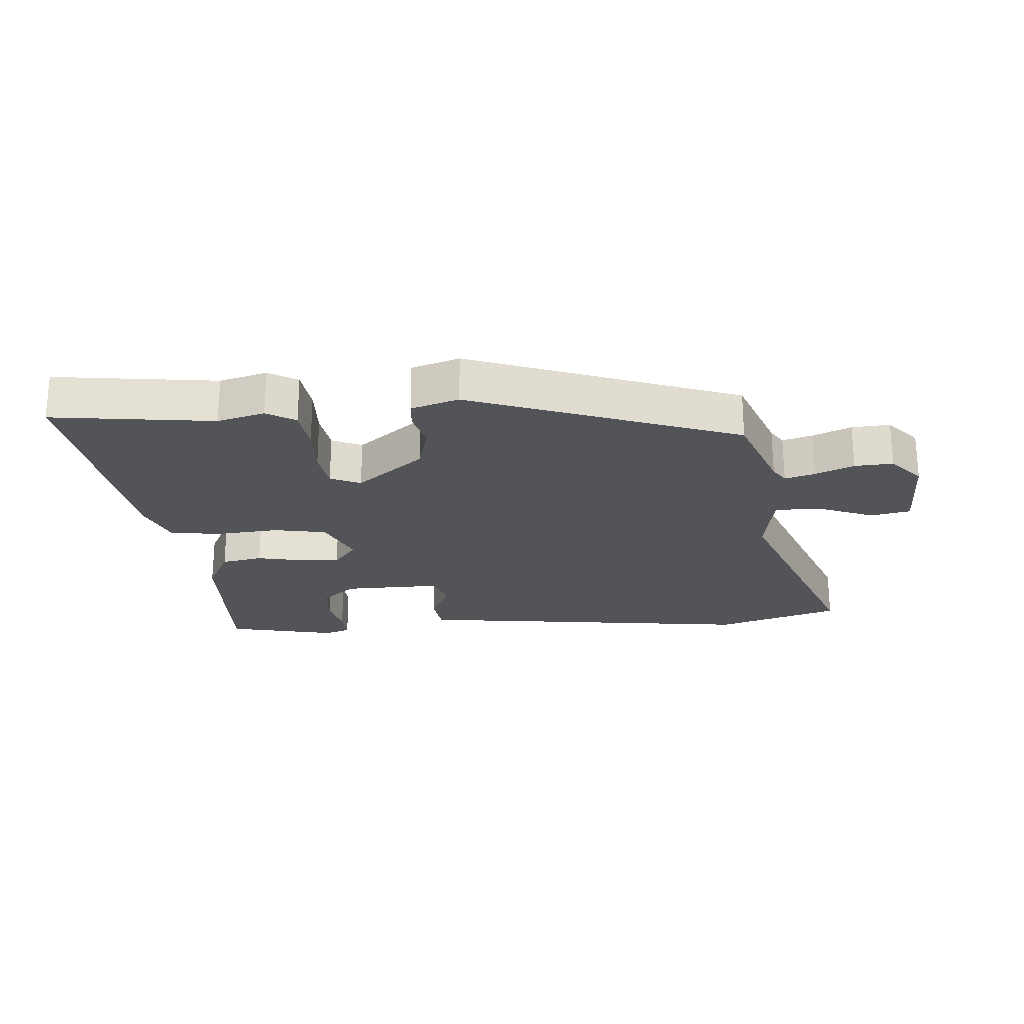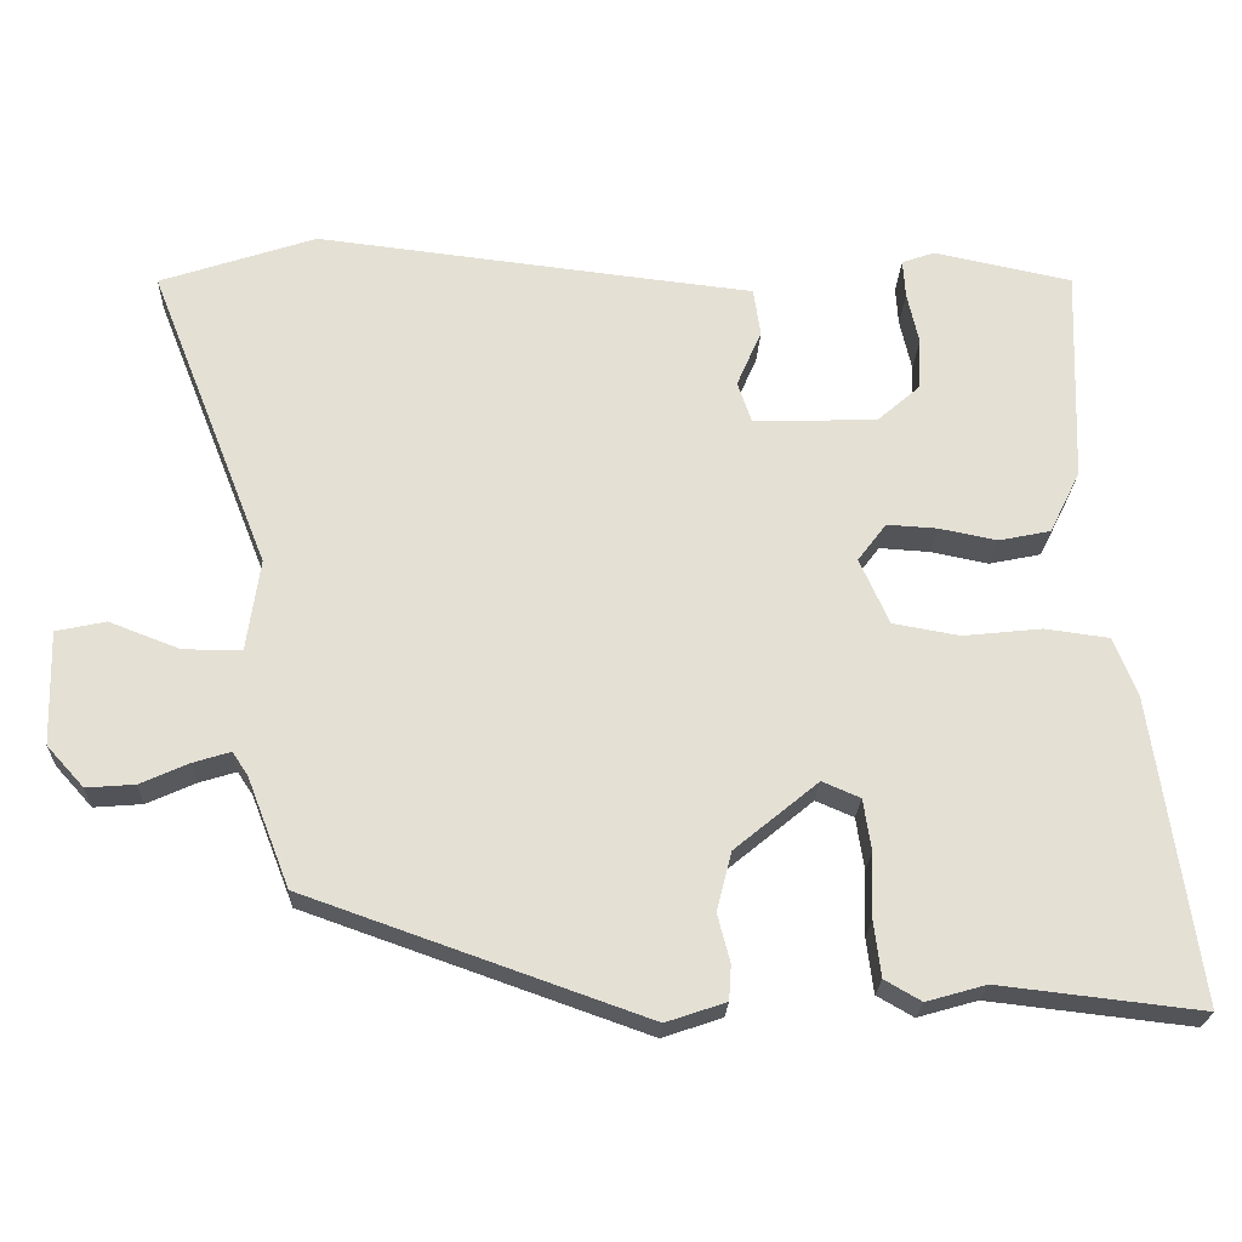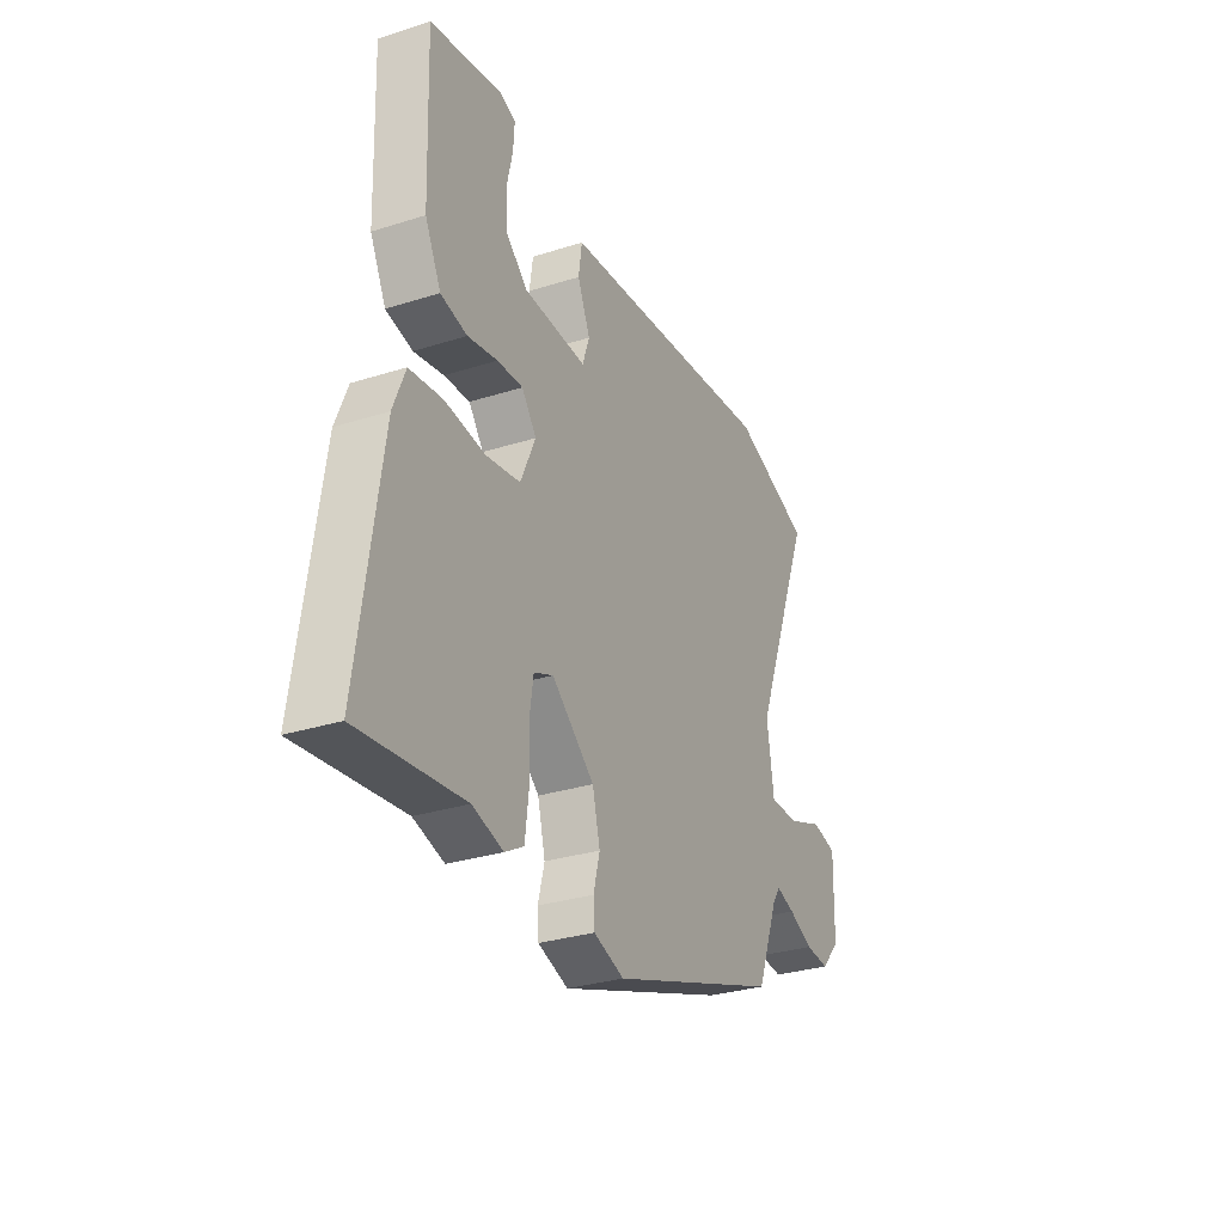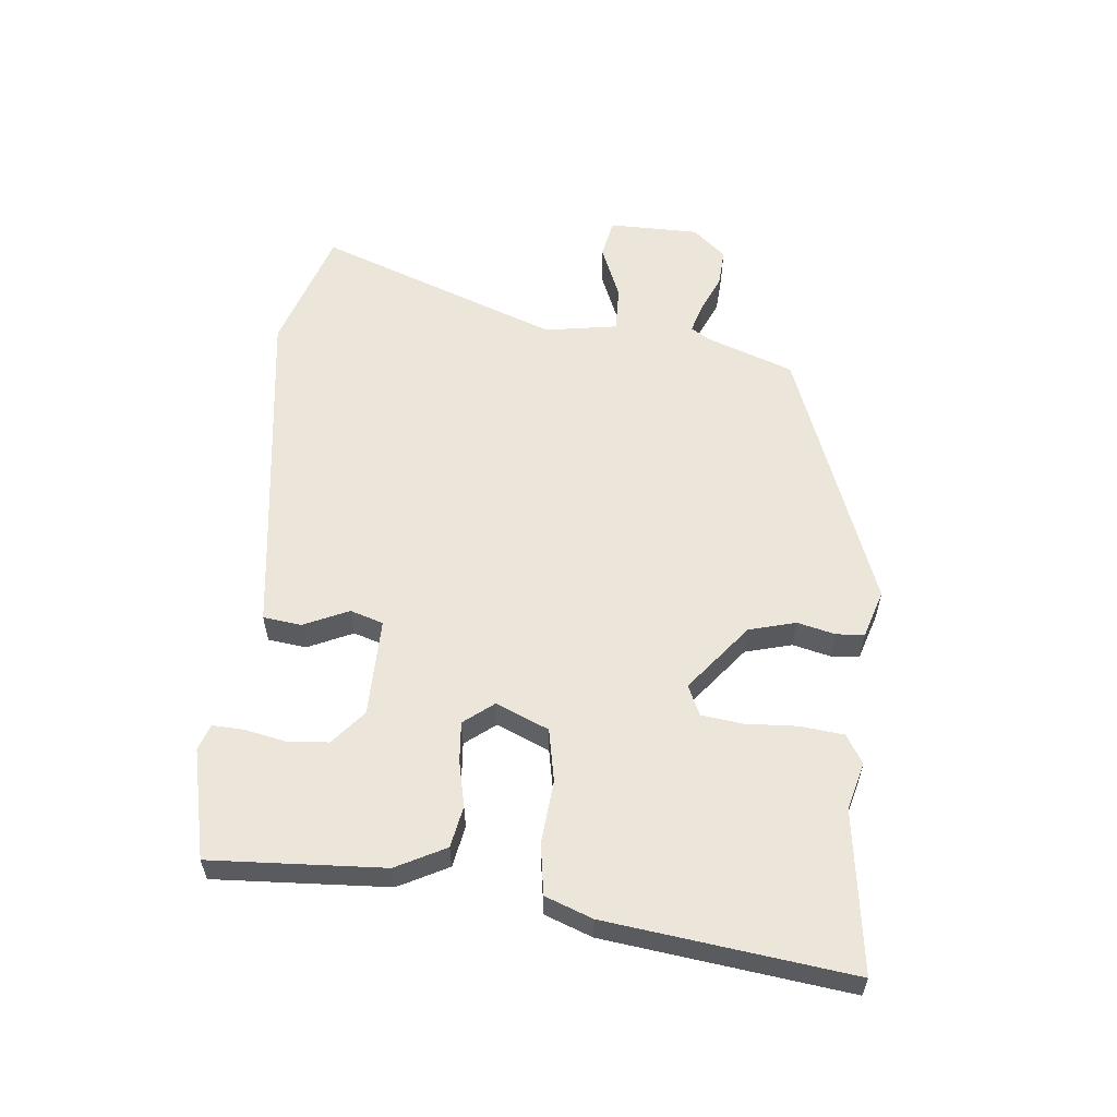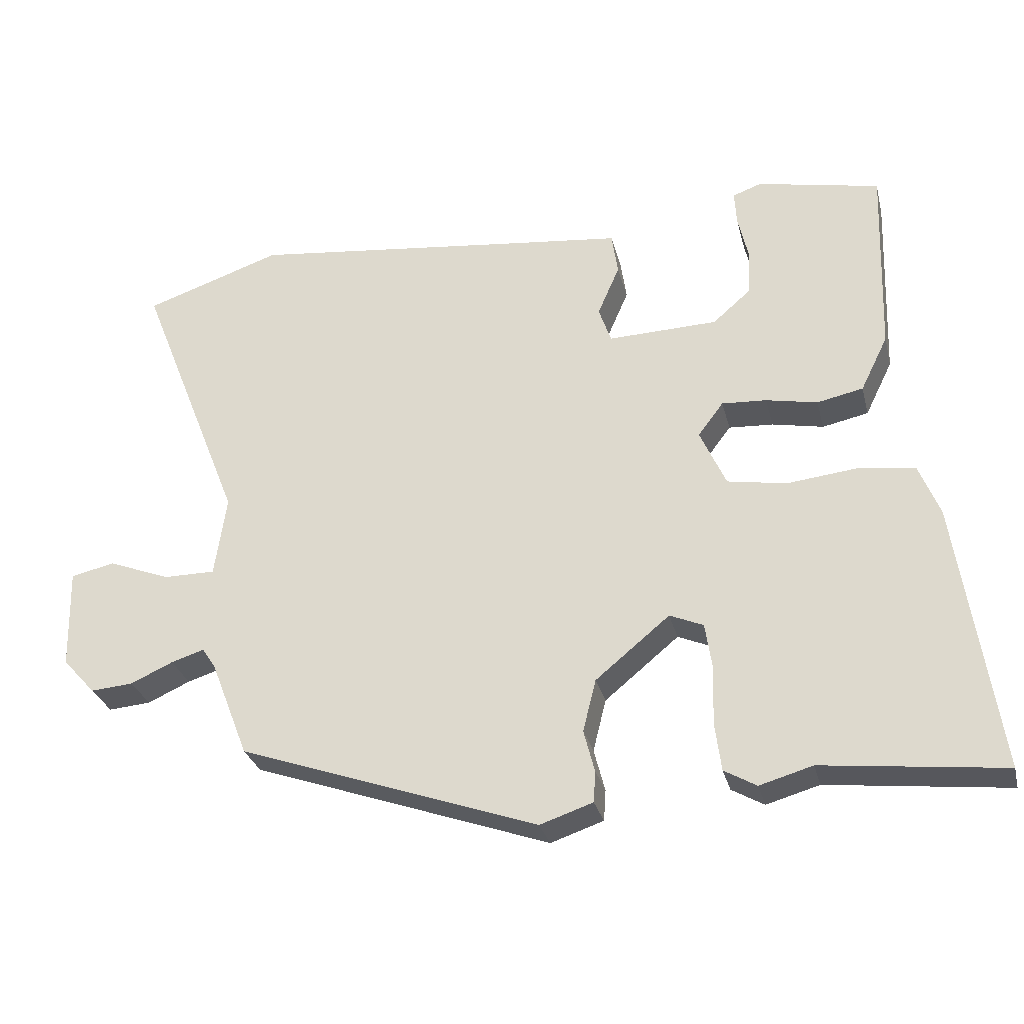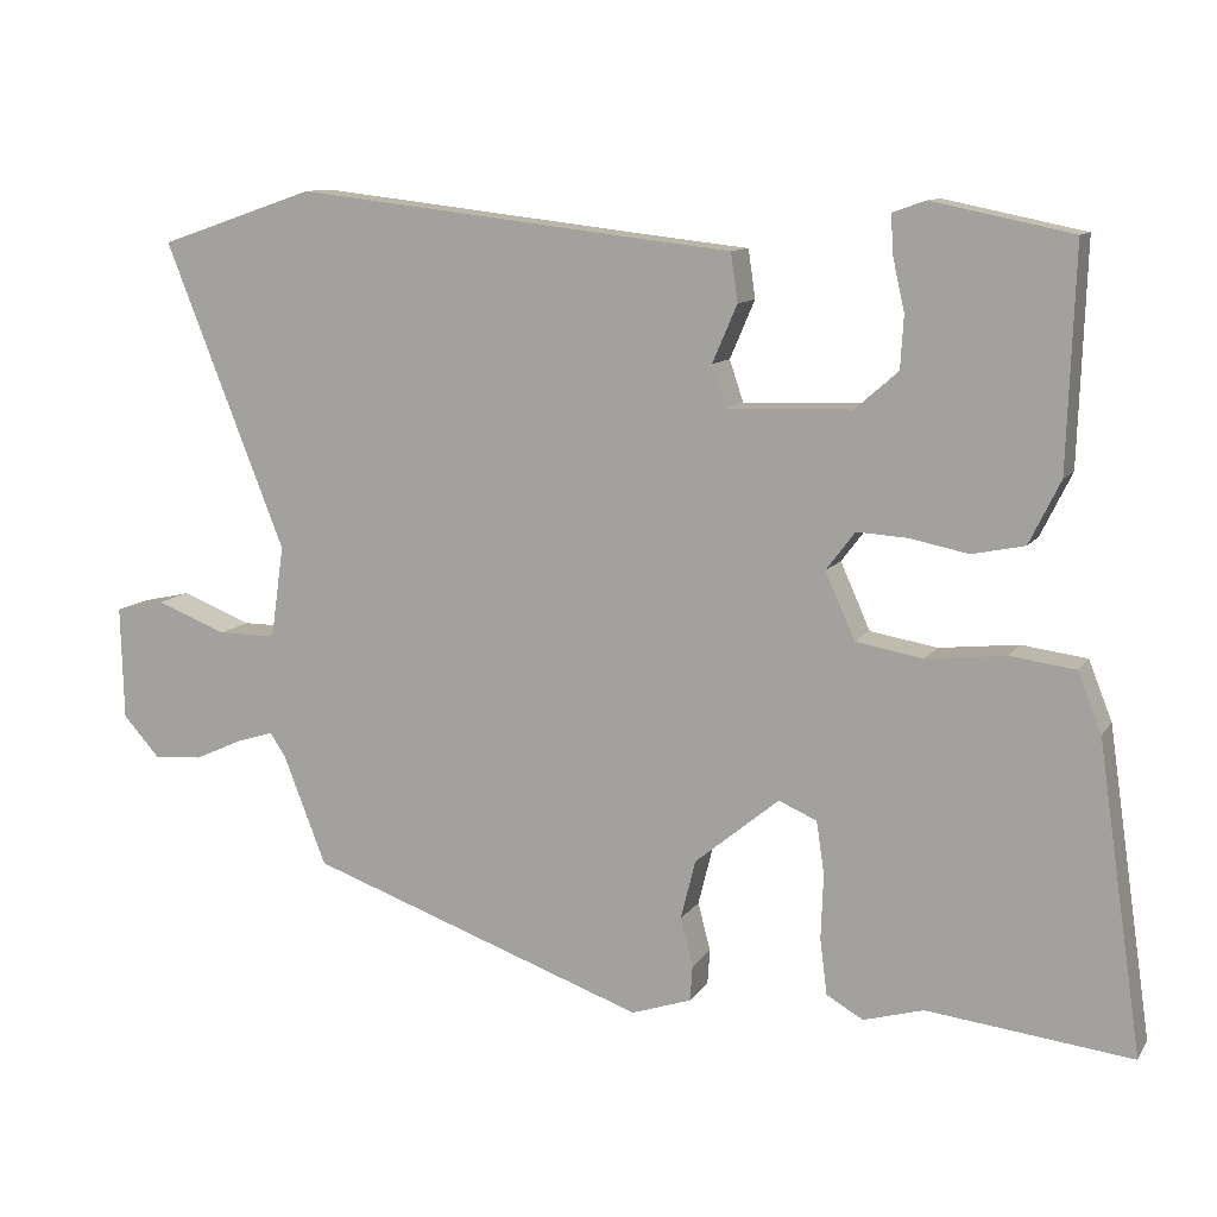
<metadata>
{"format":"obj","ext":"obj","renderer":"f3d","projection":"perspective","resolution":1024,"background":"white","views":[{"elev":-23.2,"azim":-176.3,"up":"+Y"},{"elev":-23.3,"azim":-2.3,"up":"+Z"},{"elev":-30.5,"azim":114.6,"up":"+Z"},{"elev":57.6,"azim":94.7,"up":"+Y"},{"elev":-29.5,"azim":13.7,"up":"+Z"},{"elev":10.7,"azim":20.5,"up":"+Z"}]}
</metadata>
<code>
v 0.493 0.07 0.465
v 0.483 0.07 0.184
v 0.443 0.07 0.103
v 0.376 0.07 0.089
v 0.301 0.07 0.104
v 0.236 0.07 0.108
v 0.199 0.07 0.059
v 0.237 0.07 -0.026
v 0.323 0.07 -0.041
v 0.425 0.07 -0.03
v 0.508 0.07 -0.041
v 0.538 0.07 -0.117
v 0.595 0.07 -0.511
v 0.333 0.07 -0.481
v 0.256 0.07 -0.503
v 0.209 0.07 -0.476
v 0.2 0.07 -0.405
v 0.203 0.07 -0.321
v 0.193 0.07 -0.254
v 0.144 0.07 -0.233
v 0.036 0.07 -0.322
v 0.017 0.07 -0.398
v 0.033 0.07 -0.46
v 0.03 0.07 -0.505
v -0.047 0.07 -0.531
v -0.483 0.07 -0.377
v -0.538 0.07 -0.236
v -0.558 0.07 -0.206
v -0.606 0.07 -0.221
v -0.668 0.07 -0.249
v -0.73 0.07 -0.254
v -0.778 0.07 -0.201
v -0.782 0.07 -0.054
v -0.718 0.07 -0.04
v -0.627 0.07 -0.075
v -0.552 0.07 -0.075
v -0.535 0.07 0.044
v -0.69 0.07 0.436
v -0.489 0.07 0.504
v -0.067 0.07 0.455
v 0.076 0.07 0.439
v 0.085 0.07 0.377
v 0.053 0.07 0.303
v 0.071 0.07 0.25
v 0.231 0.07 0.255
v 0.286 0.07 0.303
v 0.29 0.07 0.37
v 0.275 0.07 0.437
v 0.272 0.07 0.487
v 0.314 0.07 0.502
v 0.493 0 0.465
v 0.483 0 0.184
v 0.443 0 0.103
v 0.376 0 0.089
v 0.301 0 0.104
v 0.236 0 0.108
v 0.199 0 0.059
v 0.237 0 -0.026
v 0.323 0 -0.041
v 0.425 0 -0.03
v 0.508 0 -0.041
v 0.538 0 -0.117
v 0.595 0 -0.511
v 0.333 0 -0.481
v 0.256 0 -0.503
v 0.209 0 -0.476
v 0.2 0 -0.405
v 0.203 0 -0.321
v 0.193 0 -0.254
v 0.144 0 -0.233
v 0.036 0 -0.322
v 0.017 0 -0.398
v 0.033 0 -0.46
v 0.03 0 -0.505
v -0.047 0 -0.531
v -0.483 0 -0.377
v -0.538 0 -0.236
v -0.558 0 -0.206
v -0.606 0 -0.221
v -0.668 0 -0.249
v -0.73 0 -0.254
v -0.778 0 -0.201
v -0.782 0 -0.054
v -0.718 0 -0.04
v -0.627 0 -0.075
v -0.552 0 -0.075
v -0.535 0 0.044
v -0.69 0 0.436
v -0.489 0 0.504
v -0.067 0 0.455
v 0.076 0 0.439
v 0.085 0 0.377
v 0.053 0 0.303
v 0.071 0 0.25
v 0.231 0 0.255
v 0.286 0 0.303
v 0.29 0 0.37
v 0.275 0 0.437
v 0.272 0 0.487
v 0.314 0 0.502
f 47 48 49 50
f 46 47 50 1
f 45 46 1 2
f 44 45 2 3
f 40 41 42 43
f 40 43 44
f 37 38 39 40
f 36 37 40 44
f 32 33 34 35
f 32 35 36
f 29 30 31 32
f 28 29 32 36
f 27 28 36 44
f 22 23 24 25
f 21 22 25 26
f 20 21 26 27
f 15 16 17 18
f 14 15 18 19
f 13 14 19
f 12 13 19
f 9 10 11 12
f 8 9 12 19
f 7 8 19 20
f 44 3 4 5
f 44 5 6
f 7 20 27 44
f 6 7 44
f 100 99 98 97
f 51 100 97 96
f 52 51 96 95
f 53 52 95 94
f 93 92 91 90
f 94 93 90
f 90 89 88 87
f 94 90 87 86
f 85 84 83 82
f 86 85 82
f 82 81 80 79
f 86 82 79 78
f 94 86 78 77
f 75 74 73 72
f 76 75 72 71
f 77 76 71 70
f 68 67 66 65
f 69 68 65 64
f 69 64 63
f 69 63 62
f 62 61 60 59
f 69 62 59 58
f 70 69 58 57
f 55 54 53 94
f 56 55 94
f 94 77 70 57
f 94 57 56
f 1 51 52 2
f 2 52 53 3
f 3 53 54 4
f 4 54 55 5
f 5 55 56 6
f 6 56 57 7
f 7 57 58 8
f 8 58 59 9
f 9 59 60 10
f 10 60 61 11
f 11 61 62 12
f 12 62 63 13
f 13 63 64 14
f 14 64 65 15
f 15 65 66 16
f 16 66 67 17
f 17 67 68 18
f 18 68 69 19
f 19 69 70 20
f 20 70 71 21
f 21 71 72 22
f 22 72 73 23
f 23 73 74 24
f 24 74 75 25
f 25 75 76 26
f 26 76 77 27
f 27 77 78 28
f 28 78 79 29
f 29 79 80 30
f 30 80 81 31
f 31 81 82 32
f 32 82 83 33
f 33 83 84 34
f 34 84 85 35
f 35 85 86 36
f 36 86 87 37
f 37 87 88 38
f 38 88 89 39
f 39 89 90 40
f 40 90 91 41
f 41 91 92 42
f 42 92 93 43
f 43 93 94 44
f 44 94 95 45
f 45 95 96 46
f 46 96 97 47
f 47 97 98 48
f 48 98 99 49
f 49 99 100 50
f 50 100 51 1

</code>
